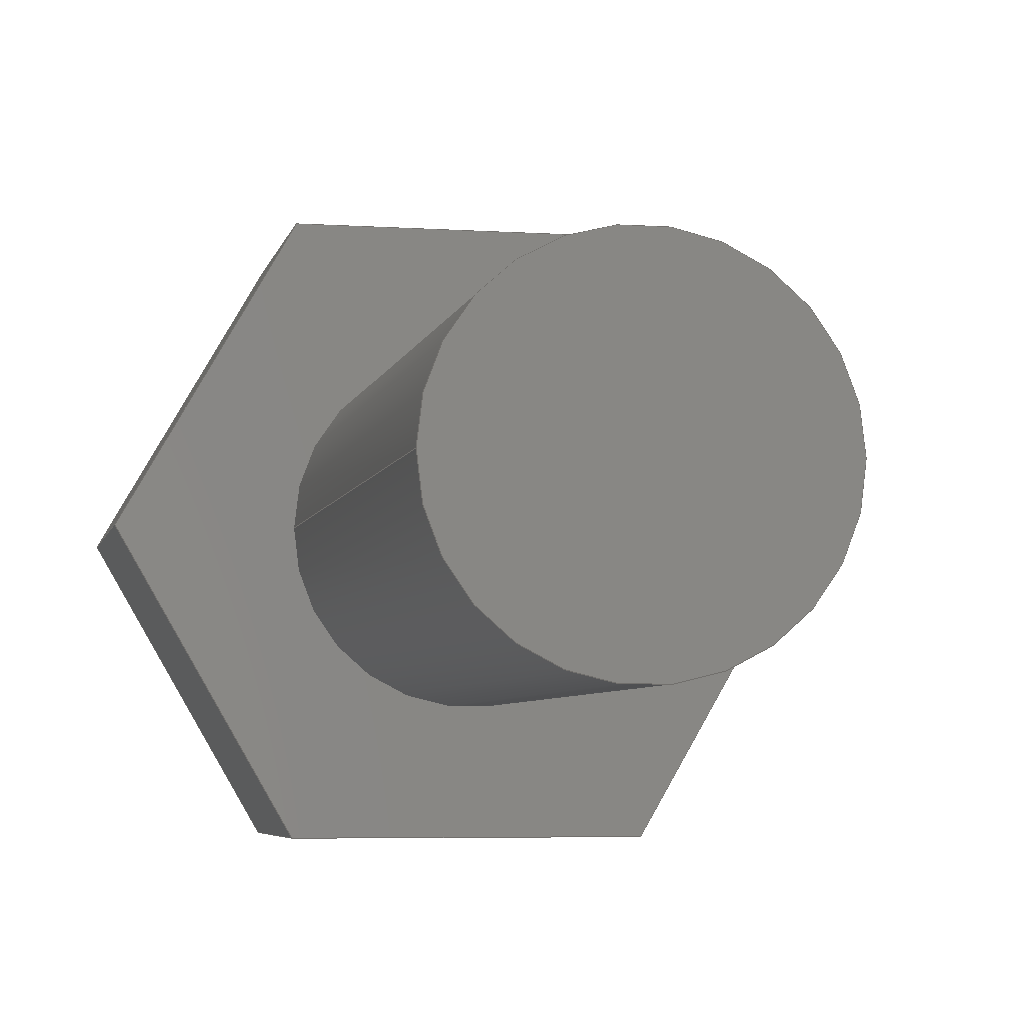
<metadata>
{"format":"step","ext":"stp","renderer":"f3d","projection":"perspective","resolution":1024,"background":"white","views":[{"elev":-5.3,"azim":-11.8,"up":"+Z"}]}
</metadata>
<code>
ISO-10303-21;
DATA;
#1=CARTESIAN_POINT('POINT1',(-6.35,0,0));
#2=VERTEX_POINT('VERTEX1',#1);
#3=CARTESIAN_POINT('POINT2',(-3.175,0,-5.499
   ));
#4=VERTEX_POINT('VERTEX2',#3);
#5=CARTESIAN_POINT('POS1',(-6.35,0,0));
#6=DIRECTION('DIR1',(0.5,0,-0.866));
#7=VECTOR('VEC1',#6,25.4);
#8=LINE('STRAIGHT1',#5,#7);
#9=EDGE_CURVE('EDGE1',#2,#4,#8,.T.);
#10=ORIENTED_EDGE('COEDGE1',*,*,#9,.F.);
#11=CARTESIAN_POINT('POINT3',(-3.175,0,5.499
   ));
#12=VERTEX_POINT('VERTEX3',#11);
#13=CARTESIAN_POINT('POS2',(-3.175,0,5.499))
   ;
#14=DIRECTION('DIR2',(-0.5,0,-0.866));
#15=VECTOR('VEC2',#14,25.4);
#16=LINE('STRAIGHT2',#13,#15);
#17=EDGE_CURVE('EDGE2',#12,#2,#16,.T.);
#18=ORIENTED_EDGE('COEDGE2',*,*,#17,.F.);
#19=CARTESIAN_POINT('POINT4',(3.175,0,5.499)
   );
#20=VERTEX_POINT('VERTEX4',#19);
#21=CARTESIAN_POINT('POS3',(3.175,0,5.499));
#22=DIRECTION('DIR3',(-1,0,0));
#23=VECTOR('VEC3',#22,25.4);
#24=LINE('STRAIGHT3',#21,#23);
#25=EDGE_CURVE('EDGE3',#20,#12,#24,.T.);
#26=ORIENTED_EDGE('COEDGE3',*,*,#25,.F.);
#27=CARTESIAN_POINT('POINT5',(6.35,0,0));
#28=VERTEX_POINT('VERTEX5',#27);
#29=CARTESIAN_POINT('POS4',(6.35,0,0));
#30=DIRECTION('DIR4',(-0.5,0,0.866));
#31=VECTOR('VEC4',#30,25.4);
#32=LINE('STRAIGHT4',#29,#31);
#33=EDGE_CURVE('EDGE4',#28,#20,#32,.T.);
#34=ORIENTED_EDGE('COEDGE4',*,*,#33,.F.);
#35=CARTESIAN_POINT('POINT6',(3.175,0,-5.499
   ));
#36=VERTEX_POINT('VERTEX6',#35);
#37=CARTESIAN_POINT('POS5',(3.175,0,-5.499))
   ;
#38=DIRECTION('DIR5',(0.5,0,0.866));
#39=VECTOR('VEC5',#38,25.4);
#40=LINE('STRAIGHT5',#37,#39);
#41=EDGE_CURVE('EDGE5',#36,#28,#40,.T.);
#42=ORIENTED_EDGE('COEDGE5',*,*,#41,.F.);
#43=CARTESIAN_POINT('POS6',(-3.175,0,-5.499)
   );
#44=DIRECTION('DIR6',(1,0,0));
#45=VECTOR('VEC6',#44,25.4);
#46=LINE('STRAIGHT6',#43,#45);
#47=EDGE_CURVE('EDGE6',#4,#36,#46,.T.);
#48=ORIENTED_EDGE('COEDGE6',*,*,#47,.F.);
#49=EDGE_LOOP('NONE',(#10,#18,#26,#34,#42,#48));
#50=FACE_BOUND('LOOP1',#49,.T.);
#51=CARTESIAN_POINT('POS7',(0,0,0));
#52=DIRECTION('DIR7',(0,1,0));
#53=DIRECTION('DIR8',(1,0,0));
#54=AXIS2_PLACEMENT_3D('AXIS1',#51,#52,#53);
#55=PLANE('PLANE1',#54);
#56=ADVANCED_FACE('FACE1',(#50),#55,.T.);
#57=CARTESIAN_POINT('POINT7',(-3.175,-5.08,
   -5.499));
#58=VERTEX_POINT('VERTEX7',#57);
#59=CARTESIAN_POINT('POS8',(-3.175,0,-5.499)
   );
#60=DIRECTION('DIR9',(0,-1,0));
#61=VECTOR('VEC7',#60,25.4);
#62=LINE('STRAIGHT7',#59,#61);
#63=EDGE_CURVE('EDGE7',#4,#58,#62,.T.);
#64=ORIENTED_EDGE('COEDGE7',*,*,#63,.F.);
#65=ORIENTED_EDGE('COEDGE8',*,*,#47,.T.);
#66=CARTESIAN_POINT('POINT8',(3.175,-5.08,
   -5.499));
#67=VERTEX_POINT('VERTEX8',#66);
#68=CARTESIAN_POINT('POS9',(3.175,0,-5.499))
   ;
#69=DIRECTION('DIR10',(0,-1,0));
#70=VECTOR('VEC8',#69,25.4);
#71=LINE('STRAIGHT8',#68,#70);
#72=EDGE_CURVE('EDGE8',#36,#67,#71,.T.);
#73=ORIENTED_EDGE('COEDGE9',*,*,#72,.T.);
#74=CARTESIAN_POINT('POS10',(-3.175,-5.08,
   -5.499));
#75=DIRECTION('DIR11',(1,0,0));
#76=VECTOR('VEC9',#75,25.4);
#77=LINE('STRAIGHT9',#74,#76);
#78=EDGE_CURVE('EDGE9',#58,#67,#77,.T.);
#79=ORIENTED_EDGE('COEDGE10',*,*,#78,.F.);
#80=EDGE_LOOP('NONE',(#64,#65,#73,#79));
#81=FACE_BOUND('LOOP1',#80,.T.);
#82=CARTESIAN_POINT('POS11',(-3.175,0,-5.499
   ));
#83=DIRECTION('DIR12',(0,0,1));
#84=DIRECTION('DIR13',(1,0,0));
#85=AXIS2_PLACEMENT_3D('AXIS2',#82,#83,#84);
#86=PLANE('PLANE2',#85);
#87=ADVANCED_FACE('FACE2',(#81),#86,.F.);
#88=CARTESIAN_POINT('POINT9',(-6.35,-5.08,0));
#89=VERTEX_POINT('VERTEX9',#88);
#90=CARTESIAN_POINT('POS12',(-6.35,0,1.41e-15))
   ;
#91=DIRECTION('DIR14',(0,-1,0));
#92=VECTOR('VEC10',#91,25.4);
#93=LINE('STRAIGHT10',#90,#92);
#94=EDGE_CURVE('EDGE10',#2,#89,#93,.T.);
#95=ORIENTED_EDGE('COEDGE11',*,*,#94,.F.);
#96=ORIENTED_EDGE('COEDGE12',*,*,#9,.T.);
#97=ORIENTED_EDGE('COEDGE13',*,*,#63,.T.);
#98=CARTESIAN_POINT('POS13',(-6.35,-5.08,0));
#99=DIRECTION('DIR15',(0.5,0,-0.866));
#100=VECTOR('VEC11',#99,25.4);
#101=LINE('STRAIGHT11',#98,#100);
#102=EDGE_CURVE('EDGE11',#89,#58,#101,.T.);
#103=ORIENTED_EDGE('COEDGE14',*,*,#102,.F.);
#104=EDGE_LOOP('NONE',(#95,#96,#97,#103));
#105=FACE_BOUND('LOOP1',#104,.T.);
#106=CARTESIAN_POINT('POS14',(-6.35,0,0));
#107=DIRECTION('DIR16',(0.866,0,0.5));
#108=DIRECTION('DIR17',(0.5,0,-0.866));
#109=AXIS2_PLACEMENT_3D('AXIS3',#106,#107,#108);
#110=PLANE('PLANE3',#109);
#111=ADVANCED_FACE('FACE3',(#105),#110,.F.);
#112=CARTESIAN_POINT('POINT10',(-3.175,-5.08,
   5.499));
#113=VERTEX_POINT('VERTEX10',#112);
#114=CARTESIAN_POINT('POS15',(-3.175,0,5.499
   ));
#115=DIRECTION('DIR18',(0,-1,0));
#116=VECTOR('VEC12',#115,25.4);
#117=LINE('STRAIGHT12',#114,#116);
#118=EDGE_CURVE('EDGE12',#12,#113,#117,.T.);
#119=ORIENTED_EDGE('COEDGE15',*,*,#118,.F.);
#120=ORIENTED_EDGE('COEDGE16',*,*,#17,.T.);
#121=ORIENTED_EDGE('COEDGE17',*,*,#94,.T.);
#122=CARTESIAN_POINT('POS16',(-3.175,-5.08,
   5.499));
#123=DIRECTION('DIR19',(-0.5,0,-0.866));
#124=VECTOR('VEC13',#123,25.4);
#125=LINE('STRAIGHT13',#122,#124);
#126=EDGE_CURVE('EDGE13',#113,#89,#125,.T.);
#127=ORIENTED_EDGE('COEDGE18',*,*,#126,.F.);
#128=EDGE_LOOP('NONE',(#119,#120,#121,#127));
#129=FACE_BOUND('LOOP1',#128,.T.);
#130=CARTESIAN_POINT('POS17',(-3.175,0,5.499
   ));
#131=DIRECTION('DIR20',(0.866,0,-0.5));
#132=DIRECTION('DIR21',(0.5,0,0.866));
#133=AXIS2_PLACEMENT_3D('AXIS4',#130,#131,#132);
#134=PLANE('PLANE4',#133);
#135=ADVANCED_FACE('FACE4',(#129),#134,.F.);
#136=CARTESIAN_POINT('POINT11',(3.175,-5.08,
   5.499));
#137=VERTEX_POINT('VERTEX11',#136);
#138=CARTESIAN_POINT('POS18',(3.175,0,5.499)
   );
#139=DIRECTION('DIR22',(0,-1,0));
#140=VECTOR('VEC14',#139,25.4);
#141=LINE('STRAIGHT14',#138,#140);
#142=EDGE_CURVE('EDGE14',#20,#137,#141,.T.);
#143=ORIENTED_EDGE('COEDGE19',*,*,#142,.F.);
#144=ORIENTED_EDGE('COEDGE20',*,*,#25,.T.);
#145=ORIENTED_EDGE('COEDGE21',*,*,#118,.T.);
#146=CARTESIAN_POINT('POS19',(3.175,-5.08,
   5.499));
#147=DIRECTION('DIR23',(-1,0,0));
#148=VECTOR('VEC15',#147,25.4);
#149=LINE('STRAIGHT15',#146,#148);
#150=EDGE_CURVE('EDGE15',#137,#113,#149,.T.);
#151=ORIENTED_EDGE('COEDGE22',*,*,#150,.F.);
#152=EDGE_LOOP('NONE',(#143,#144,#145,#151));
#153=FACE_BOUND('LOOP1',#152,.T.);
#154=CARTESIAN_POINT('POS20',(3.175,0,5.499)
   );
#155=DIRECTION('DIR24',(0,0,-1));
#156=DIRECTION('DIR25',(1,0,0));
#157=AXIS2_PLACEMENT_3D('AXIS5',#154,#155,#156);
#158=PLANE('PLANE5',#157);
#159=ADVANCED_FACE('FACE5',(#153),#158,.F.);
#160=CARTESIAN_POINT('POINT12',(6.35,-5.08,0));
#161=VERTEX_POINT('VERTEX12',#160);
#162=CARTESIAN_POINT('POS21',(6.35,0,0));
#163=DIRECTION('DIR26',(0,-1,0));
#164=VECTOR('VEC16',#163,25.4);
#165=LINE('STRAIGHT16',#162,#164);
#166=EDGE_CURVE('EDGE16',#28,#161,#165,.T.);
#167=ORIENTED_EDGE('COEDGE23',*,*,#166,.F.);
#168=ORIENTED_EDGE('COEDGE24',*,*,#33,.T.);
#169=ORIENTED_EDGE('COEDGE25',*,*,#142,.T.);
#170=CARTESIAN_POINT('POS22',(6.35,-5.08,0));
#171=DIRECTION('DIR27',(-0.5,0,0.866));
#172=VECTOR('VEC17',#171,25.4);
#173=LINE('STRAIGHT17',#170,#172);
#174=EDGE_CURVE('EDGE17',#161,#137,#173,.T.);
#175=ORIENTED_EDGE('COEDGE26',*,*,#174,.F.);
#176=EDGE_LOOP('NONE',(#167,#168,#169,#175));
#177=FACE_BOUND('LOOP1',#176,.T.);
#178=CARTESIAN_POINT('POS23',(6.35,0,0));
#179=DIRECTION('DIR28',(-0.866,0,-0.5));
#180=DIRECTION('DIR29',(0.5,0,-0.866));
#181=AXIS2_PLACEMENT_3D('AXIS6',#178,#179,#180);
#182=PLANE('PLANE6',#181);
#183=ADVANCED_FACE('FACE6',(#177),#182,.F.);
#184=ORIENTED_EDGE('COEDGE27',*,*,#72,.F.);
#185=ORIENTED_EDGE('COEDGE28',*,*,#41,.T.);
#186=ORIENTED_EDGE('COEDGE29',*,*,#166,.T.);
#187=CARTESIAN_POINT('POS24',(3.175,-5.08,
   -5.499));
#188=DIRECTION('DIR30',(0.5,0,0.866));
#189=VECTOR('VEC18',#188,25.4);
#190=LINE('STRAIGHT18',#187,#189);
#191=EDGE_CURVE('EDGE18',#67,#161,#190,.T.);
#192=ORIENTED_EDGE('COEDGE30',*,*,#191,.F.);
#193=EDGE_LOOP('NONE',(#184,#185,#186,#192));
#194=FACE_BOUND('LOOP1',#193,.T.);
#195=CARTESIAN_POINT('POS25',(3.175,0,-5.499
   ));
#196=DIRECTION('DIR31',(-0.866,0,0.5));
#197=DIRECTION('DIR32',(0.5,0,0.866));
#198=AXIS2_PLACEMENT_3D('AXIS7',#195,#196,#197);
#199=PLANE('PLANE7',#198);
#200=ADVANCED_FACE('FACE7',(#194),#199,.F.);
#201=CARTESIAN_POINT('POINT13',(3.175,-5.08,0));
#202=VERTEX_POINT('VERTEX13',#201);
#203=CARTESIAN_POINT('POINT14',(-3.175,-5.08,0));
#204=VERTEX_POINT('VERTEX14',#203);
#205=CARTESIAN_POINT('POS26',(0,-5.08,0));
#206=DIRECTION('DIR33',(0,1,0));
#207=DIRECTION('DIR34',(1,0,0));
#208=AXIS2_PLACEMENT_3D('AXIS8',#205,#206,#207);
#209=CIRCLE('ELLIPSE1',#208,3.175);
#210=EDGE_CURVE('EDGE19',#202,#204,#209,.T.);
#211=ORIENTED_EDGE('COEDGE31',*,*,#210,.T.);
#212=CARTESIAN_POINT('POS27',(0,-5.08,0));
#213=DIRECTION('DIR35',(0,-1,0));
#214=DIRECTION('DIR36',(1,0,0));
#215=AXIS2_PLACEMENT_3D('AXIS9',#212,#213,#214);
#216=CIRCLE('ELLIPSE2',#215,3.175);
#217=EDGE_CURVE('EDGE20',#202,#204,#216,.T.);
#218=ORIENTED_EDGE('COEDGE32',*,*,#217,.F.);
#219=EDGE_LOOP('NONE',(#211,#218));
#220=FACE_BOUND('LOOP1',#219,.T.);
#221=ORIENTED_EDGE('COEDGE33',*,*,#191,.T.);
#222=ORIENTED_EDGE('COEDGE34',*,*,#174,.T.);
#223=ORIENTED_EDGE('COEDGE35',*,*,#150,.T.);
#224=ORIENTED_EDGE('COEDGE36',*,*,#126,.T.);
#225=ORIENTED_EDGE('COEDGE37',*,*,#102,.T.);
#226=ORIENTED_EDGE('COEDGE38',*,*,#78,.T.);
#227=EDGE_LOOP('NONE',(#221,#222,#223,#224,#225,#226));
#228=FACE_BOUND('LOOP1',#227,.T.);
#229=CARTESIAN_POINT('POS28',(0,-5.08,0));
#230=DIRECTION('DIR37',(0,1,0));
#231=DIRECTION('DIR38',(1,0,0));
#232=AXIS2_PLACEMENT_3D('AXIS10',#229,#230,#231);
#233=PLANE('PLANE8',#232);
#234=ADVANCED_FACE('FACE8',(#220,#228),#233,.F.);
#235=ORIENTED_EDGE('COEDGE39',*,*,#217,.T.);
#236=CARTESIAN_POINT('POINT15',(-3.175,-17.78,
   3.888e-16));
#237=VERTEX_POINT('VERTEX15',#236);
#238=CARTESIAN_POINT('POS29',(-3.175,-17.78,
   3.888e-16));
#239=DIRECTION('DIR39',(0,1,0));
#240=VECTOR('VEC19',#239,25.4);
#241=LINE('STRAIGHT19',#238,#240);
#242=EDGE_CURVE('EDGE21',#237,#204,#241,.T.);
#243=ORIENTED_EDGE('COEDGE40',*,*,#242,.F.);
#244=CARTESIAN_POINT('POINT16',(3.175,-17.78,0));
#245=VERTEX_POINT('VERTEX16',#244);
#246=CARTESIAN_POINT('POS30',(-1.762e-16,-17.78,
   0));
#247=DIRECTION('DIR40',(0,-1,0));
#248=DIRECTION('DIR41',(1,0,0));
#249=AXIS2_PLACEMENT_3D('AXIS11',#246,#247,#248);
#250=CIRCLE('ELLIPSE3',#249,3.175);
#251=EDGE_CURVE('EDGE22',#245,#237,#250,.T.);
#252=ORIENTED_EDGE('COEDGE41',*,*,#251,.F.);
#253=CARTESIAN_POINT('POS31',(3.175,-17.78,0));
#254=DIRECTION('DIR42',(0,1,0));
#255=VECTOR('VEC20',#254,25.4);
#256=LINE('STRAIGHT20',#253,#255);
#257=EDGE_CURVE('EDGE23',#245,#202,#256,.T.);
#258=ORIENTED_EDGE('COEDGE42',*,*,#257,.T.);
#259=EDGE_LOOP('NONE',(#235,#243,#252,#258));
#260=FACE_BOUND('LOOP1',#259,.T.);
#261=CARTESIAN_POINT('POS32',(0,-18.67,0));
#262=DIRECTION('DIR43',(0,1,0));
#263=DIRECTION('DIR44',(1,0,0));
#264=AXIS2_PLACEMENT_3D('AXIS12',#261,#262,#263);
#265=CYLINDRICAL_SURFACE('CONE_SURF1',#264,3.175);
#266=ADVANCED_FACE('FACE9',(#260),#265,.T.);
#267=CARTESIAN_POINT('POS33',(-1.762e-16,-17.78,
   0));
#268=DIRECTION('DIR45',(0,1,0));
#269=DIRECTION('DIR46',(1,0,0));
#270=AXIS2_PLACEMENT_3D('AXIS13',#267,#268,#269);
#271=CIRCLE('ELLIPSE4',#270,3.175);
#272=EDGE_CURVE('EDGE24',#245,#237,#271,.T.);
#273=ORIENTED_EDGE('COEDGE43',*,*,#272,.T.);
#274=ORIENTED_EDGE('COEDGE44',*,*,#242,.T.);
#275=ORIENTED_EDGE('COEDGE45',*,*,#210,.F.);
#276=ORIENTED_EDGE('COEDGE46',*,*,#257,.F.);
#277=EDGE_LOOP('NONE',(#273,#274,#275,#276));
#278=FACE_BOUND('LOOP1',#277,.T.);
#279=CARTESIAN_POINT('POS34',(0,-18.67,0));
#280=DIRECTION('DIR47',(0,1,0));
#281=DIRECTION('DIR48',(1,0,0));
#282=AXIS2_PLACEMENT_3D('AXIS14',#279,#280,#281);
#283=CYLINDRICAL_SURFACE('CONE_SURF2',#282,3.175);
#284=ADVANCED_FACE('FACE10',(#278),#283,.T.);
#285=ORIENTED_EDGE('COEDGE47',*,*,#272,.F.);
#286=ORIENTED_EDGE('COEDGE48',*,*,#251,.T.);
#287=EDGE_LOOP('NONE',(#285,#286));
#288=FACE_BOUND('LOOP1',#287,.T.);
#289=CARTESIAN_POINT('POS35',(0,-17.78,0));
#290=DIRECTION('DIR49',(0,1,0));
#291=DIRECTION('DIR50',(1,0,0));
#292=AXIS2_PLACEMENT_3D('AXIS15',#289,#290,#291);
#293=PLANE('PLANE9',#292);
#294=ADVANCED_FACE('FACE11',(#288),#293,.F.);
#295=CLOSED_SHELL('SHELL1',(#56,#87,#111,#135,#159,#183,#200,#234,#266,
   #284,#294));
#296=MANIFOLD_SOLID_BREP('LUMP1',#295);
#297=ADVANCED_BREP_SHAPE_REPRESENTATION('BODY0',(#296),#298);
#298=(GEOMETRIC_REPRESENTATION_CONTEXT(3) 
   GLOBAL_UNCERTAINTY_ASSIGNED_CONTEXT((#299)) 
   GLOBAL_UNIT_ASSIGNED_CONTEXT((#300,#301,#302)) REPRESENTATION_CONTEXT
   ('',''));
#299=UNCERTAINTY_MEASURE_WITH_UNIT(LENGTH_MEASURE(1e-06),#300,'','');
#300=(LENGTH_UNIT() NAMED_UNIT(*) SI_UNIT(.MILLI.,.METRE.));
#301=(NAMED_UNIT(*) PLANE_ANGLE_UNIT() SI_UNIT($,.RADIAN.));
#302=(NAMED_UNIT(*) SI_UNIT($,.STERADIAN.) SOLID_ANGLE_UNIT());
#303=APPLICATION_CONTEXT(
   'CONFIGURATION CONTROLLED 3D DESIGNS OF MECHANICAL PARTS AND 
ASSEMBLIES');
#304=APPLICATION_PROTOCOL_DEFINITION('INTERNATIONAL STANDARD',
   'config_control_design',1994,#303);
#305=MECHANICAL_CONTEXT('MECHANICAL_CONTEXT_NAME',#303,'mechanical');
#306=PRODUCT('PRODUCT_ID_1','PRODUCT_NAME_1','PRODUCT_DESCRIPTION',(#305
   ));
#307=PRODUCT_RELATED_PRODUCT_CATEGORY('detail',
   'PRODUCT_RELATED_PRODUCT_CATEGORY_DESCRIPTION',(#306));
#308=PERSON_AND_ORGANIZATION_ROLE('design_owner');
#309=CC_DESIGN_PERSON_AND_ORGANIZATION_ASSIGNMENT(#312,#308,(#306));
#310=PERSON('ID_1','PERSON_LAST_NAME','PERSON_FIRST_NAME',$,$,$);
#311=ORGANIZATION('ORGANIZATION_ID','ORGANIZATION_NAME',
   'ORGANIZATION_DESCRIPTION');
#312=PERSON_AND_ORGANIZATION(#310,#311);
#313=PRODUCT_DEFINITION_FORMATION_WITH_SPECIFIED_SOURCE(
   'PRODUCT_DEFINITION_FORMATION_ID',
   'PRODUCT_DEFINITION_FORMATION_DESCRIPTION',#306,.NOT_KNOWN.);
#314=PERSON_AND_ORGANIZATION_ROLE('creator');
#315=CC_DESIGN_PERSON_AND_ORGANIZATION_ASSIGNMENT(#318,#314,(#313));
#316=PERSON('ID_2','PERSON_LAST_NAME','PERSON_FIRST_NAME',$,$,$);
#317=ORGANIZATION('ORGANIZATION_ID','ORGANIZATION_NAME',
   'ORGANIZATION_DESCRIPTION');
#318=PERSON_AND_ORGANIZATION(#316,#317);
#319=PERSON_AND_ORGANIZATION_ROLE('part_supplier');
#320=CC_DESIGN_PERSON_AND_ORGANIZATION_ASSIGNMENT(#323,#319,(#313));
#321=PERSON('ID_3','PERSON_LAST_NAME','PERSON_FIRST_NAME',$,$,$);
#322=ORGANIZATION('ORGANIZATION_ID','ORGANIZATION_NAME',
   'ORGANIZATION_DESCRIPTION');
#323=PERSON_AND_ORGANIZATION(#321,#322);
#324=APPROVAL_STATUS('approved');
#325=APPROVAL(#324,'APPROVAL_LEVEL');
#326=CC_DESIGN_APPROVAL(#325,(#313));
#327=APPROVAL_ROLE('APPROVAL_ROLE');
#328=APPROVAL_PERSON_ORGANIZATION(#331,#325,#327);
#329=PERSON('ID_4','PERSON_LAST_NAME','PERSON_FIRST_NAME',$,$,$);
#330=ORGANIZATION('ORGANIZATION_ID','ORGANIZATION_NAME',
   'ORGANIZATION_DESCRIPTION');
#331=PERSON_AND_ORGANIZATION(#329,#330);
#332=APPROVAL_DATE_TIME(#336,#325);
#333=CALENDAR_DATE(1997,1,1);
#334=COORDINATED_UNIVERSAL_TIME_OFFSET(0,0,.AHEAD.);
#335=LOCAL_TIME(0,0,0,#334);
#336=DATE_AND_TIME(#333,#335);
#337=SECURITY_CLASSIFICATION_LEVEL('classified');
#338=SECURITY_CLASSIFICATION('SECURITY_CLASSIFICATION_NAME',
   'SECURITY_CLASSIFICATION_PURPOSE',#337);
#339=CC_DESIGN_SECURITY_CLASSIFICATION(#338,(#313));
#340=APPROVAL_STATUS('approved');
#341=APPROVAL(#340,'APPROVAL_LEVEL');
#342=CC_DESIGN_APPROVAL(#341,(#338));
#343=APPROVAL_ROLE('APPROVAL_ROLE');
#344=APPROVAL_PERSON_ORGANIZATION(#347,#341,#343);
#345=PERSON('ID_5','PERSON_LAST_NAME','PERSON_FIRST_NAME',$,$,$);
#346=ORGANIZATION('ORGANIZATION_ID','ORGANIZATION_NAME',
   'ORGANIZATION_DESCRIPTION');
#347=PERSON_AND_ORGANIZATION(#345,#346);
#348=APPROVAL_DATE_TIME(#352,#341);
#349=CALENDAR_DATE(1997,1,1);
#350=COORDINATED_UNIVERSAL_TIME_OFFSET(0,0,.AHEAD.);
#351=LOCAL_TIME(0,0,0,#350);
#352=DATE_AND_TIME(#349,#351);
#353=PERSON_AND_ORGANIZATION_ROLE('classification_officer');
#354=CC_DESIGN_PERSON_AND_ORGANIZATION_ASSIGNMENT(#357,#353,(#338));
#355=PERSON('ID_6','PERSON_LAST_NAME','PERSON_FIRST_NAME',$,$,$);
#356=ORGANIZATION('ORGANIZATION_ID','ORGANIZATION_NAME',
   'ORGANIZATION_DESCRIPTION');
#357=PERSON_AND_ORGANIZATION(#355,#356);
#358=DATE_TIME_ROLE('classification_date');
#359=CC_DESIGN_DATE_AND_TIME_ASSIGNMENT(#363,#358,(#338));
#360=CALENDAR_DATE(1997,1,1);
#361=COORDINATED_UNIVERSAL_TIME_OFFSET(0,0,.AHEAD.);
#362=LOCAL_TIME(0,0,0,#361);
#363=DATE_AND_TIME(#360,#362);
#364=DESIGN_CONTEXT('DESIGN_CONTEXT_NAME',#303,'design');
#365=PRODUCT_DEFINITION('PRODUCT_DEFINITION_ID',
   'PRODUCT_DEFINITION_DESCRIPTION',#313,#364);
#366=PERSON_AND_ORGANIZATION_ROLE('creator');
#367=CC_DESIGN_PERSON_AND_ORGANIZATION_ASSIGNMENT(#370,#366,(#365));
#368=PERSON('ID_7','PERSON_LAST_NAME','PERSON_FIRST_NAME',$,$,$);
#369=ORGANIZATION('ORGANIZATION_ID','ORGANIZATION_NAME',
   'ORGANIZATION_DESCRIPTION');
#370=PERSON_AND_ORGANIZATION(#368,#369);
#371=DATE_TIME_ROLE('creation_date');
#372=CC_DESIGN_DATE_AND_TIME_ASSIGNMENT(#376,#371,(#365));
#373=CALENDAR_DATE(1997,1,1);
#374=COORDINATED_UNIVERSAL_TIME_OFFSET(0,0,.AHEAD.);
#375=LOCAL_TIME(0,0,0,#374);
#376=DATE_AND_TIME(#373,#375);
#377=APPROVAL_STATUS('approved');
#378=APPROVAL(#377,'APPROVAL_LEVEL');
#379=CC_DESIGN_APPROVAL(#378,(#365));
#380=APPROVAL_ROLE('APPROVAL_ROLE');
#381=APPROVAL_PERSON_ORGANIZATION(#384,#378,#380);
#382=PERSON('ID_8','PERSON_LAST_NAME','PERSON_FIRST_NAME',$,$,$);
#383=ORGANIZATION('ORGANIZATION_ID','ORGANIZATION_NAME',
   'ORGANIZATION_DESCRIPTION');
#384=PERSON_AND_ORGANIZATION(#382,#383);
#385=APPROVAL_DATE_TIME(#389,#378);
#386=CALENDAR_DATE(1997,1,1);
#387=COORDINATED_UNIVERSAL_TIME_OFFSET(0,0,.AHEAD.);
#388=LOCAL_TIME(0,0,0,#387);
#389=DATE_AND_TIME(#386,#388);
#390=PRODUCT_DEFINITION_SHAPE('PRODUCT_DEFINITION_SHAPE_NAME',
   'PRODUCT_DEFINITION_SHAPE_DESCRIPTION',#365);
#391=SHAPE_DEFINITION_REPRESENTATION(#390,#297);
ENDSEC;
END-ISO-10303-21;
                
                  
               
                   
                    
     
                

</code>
